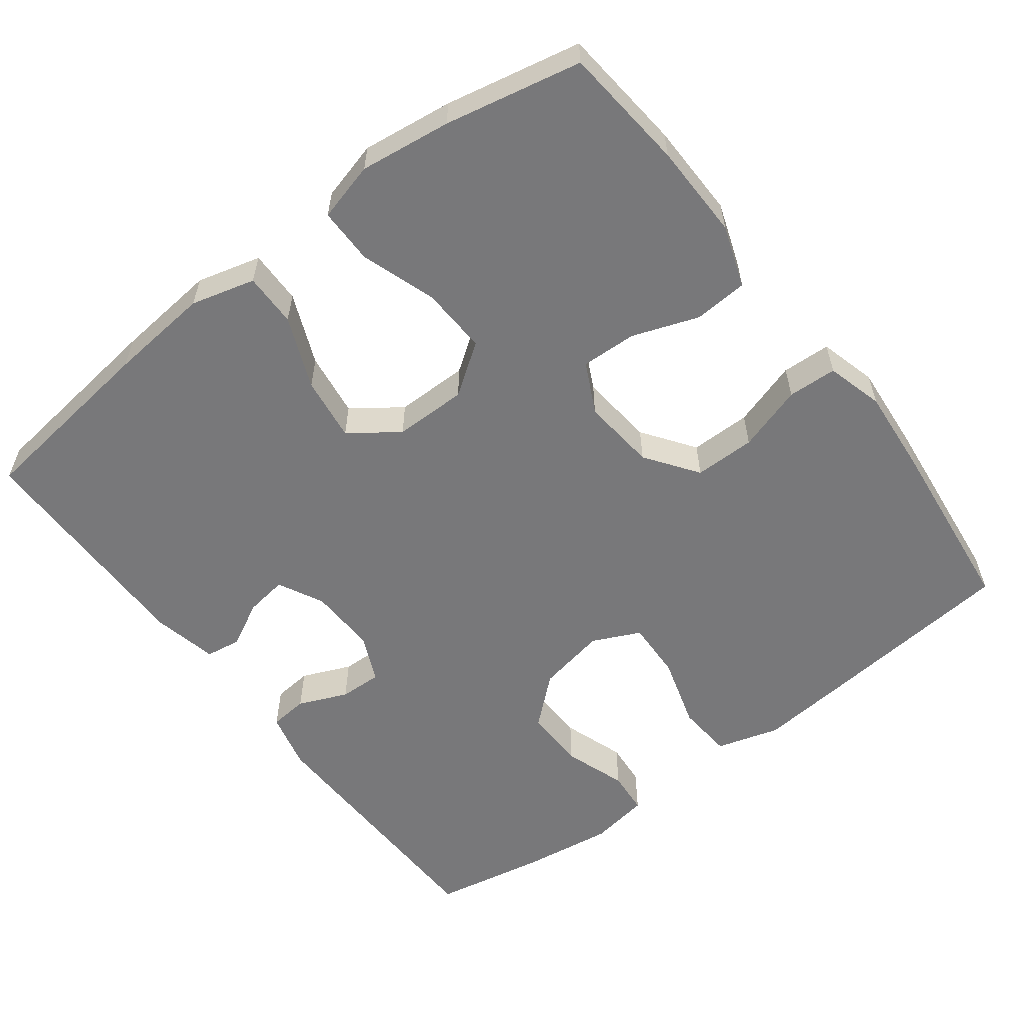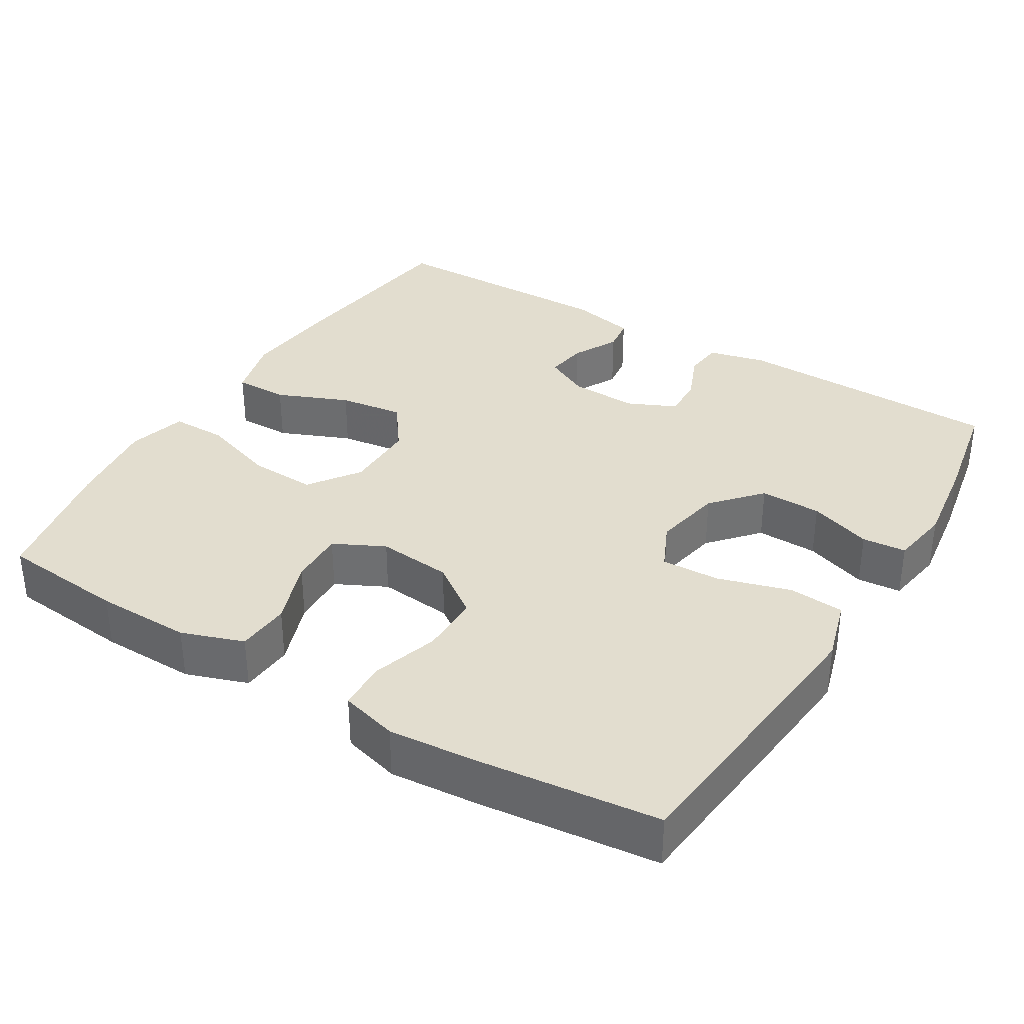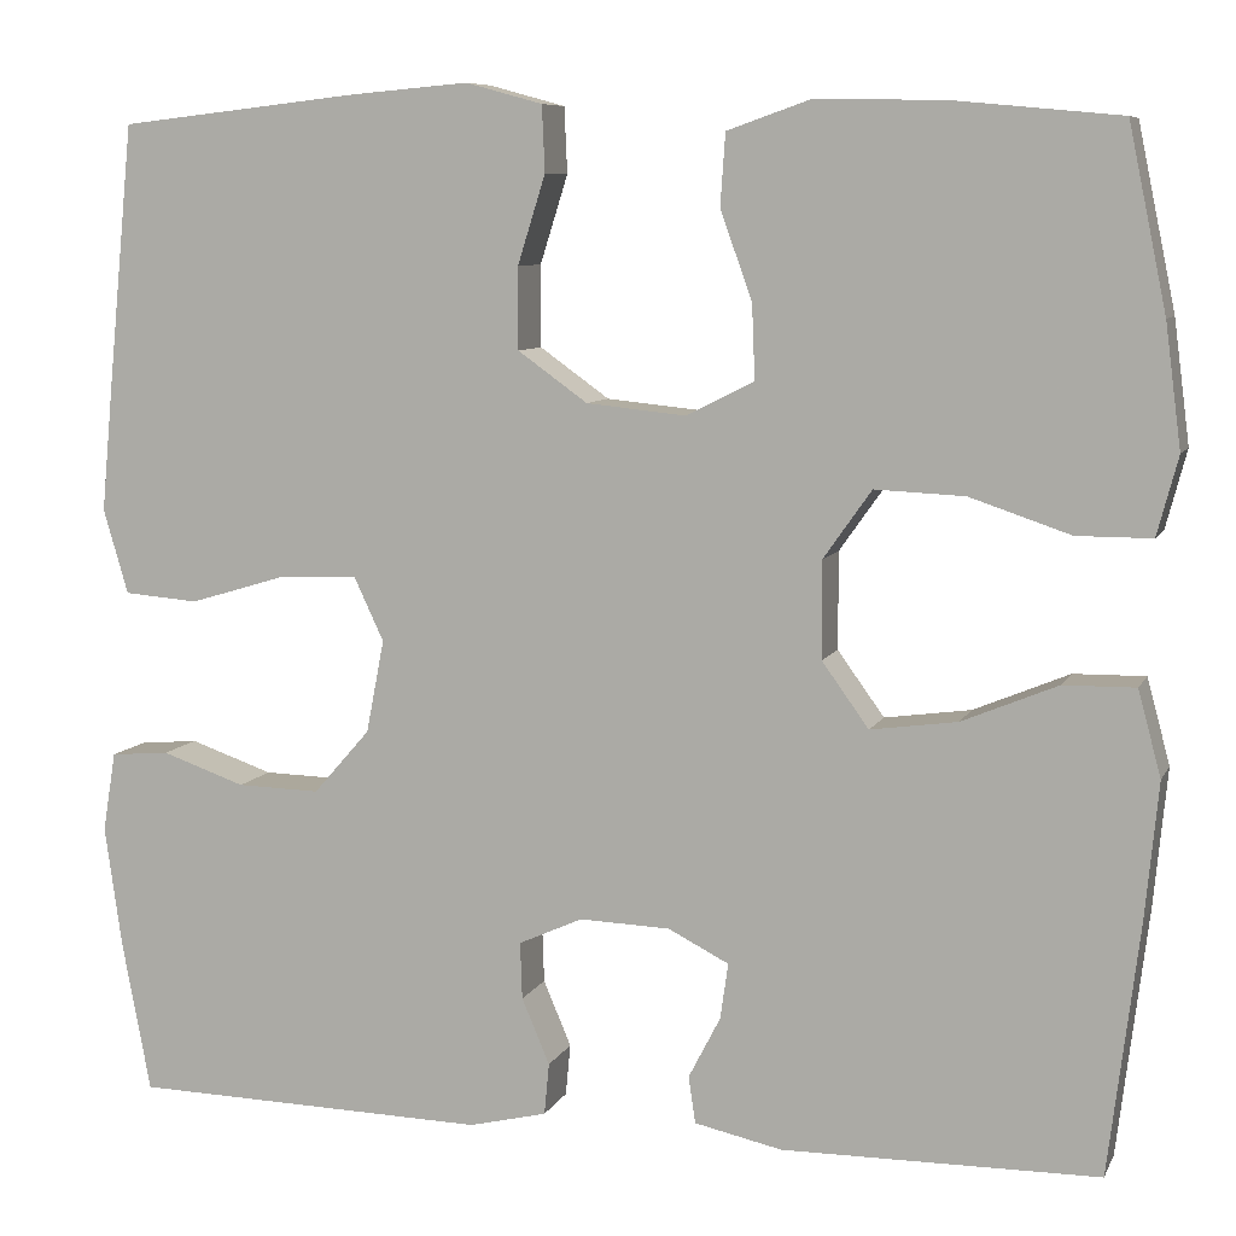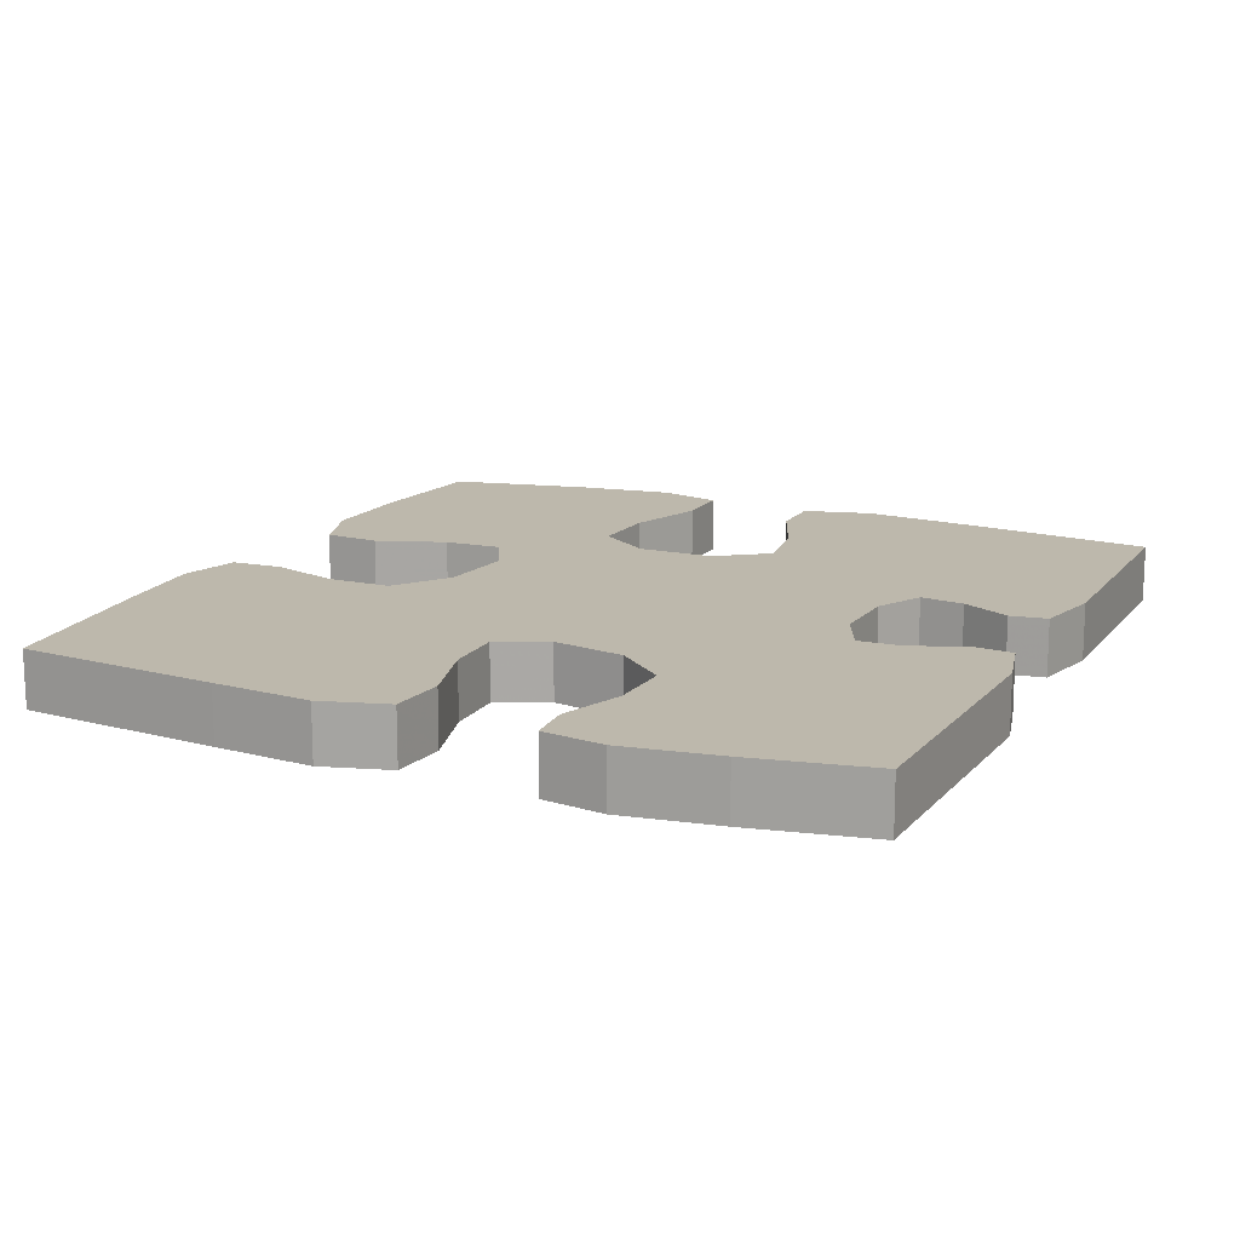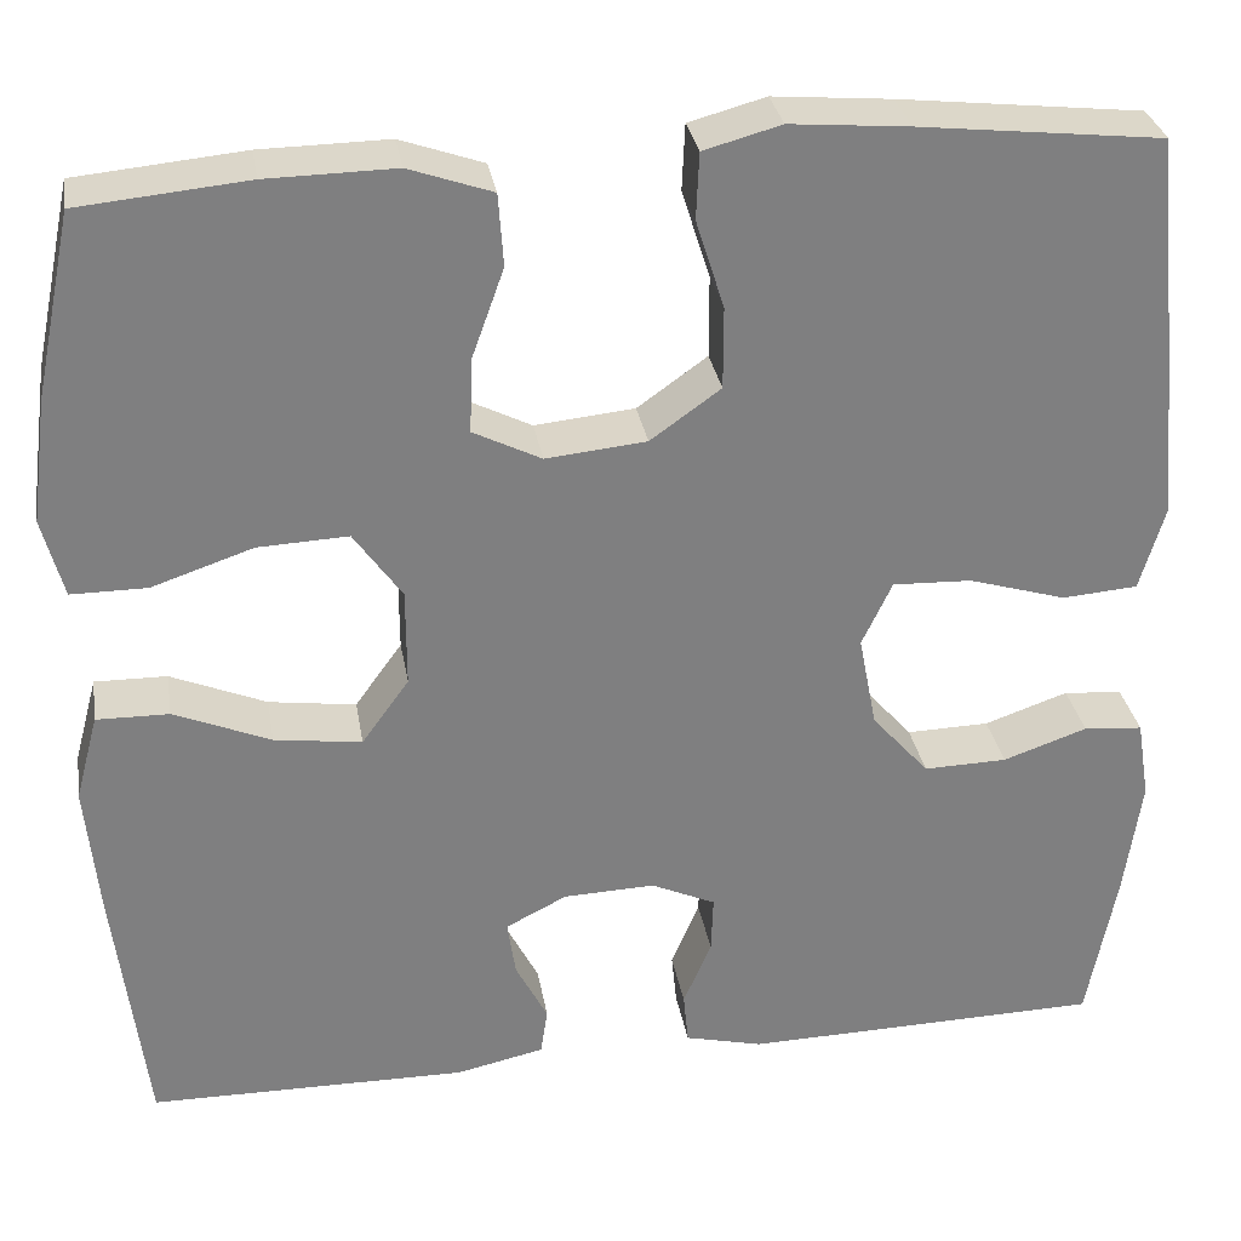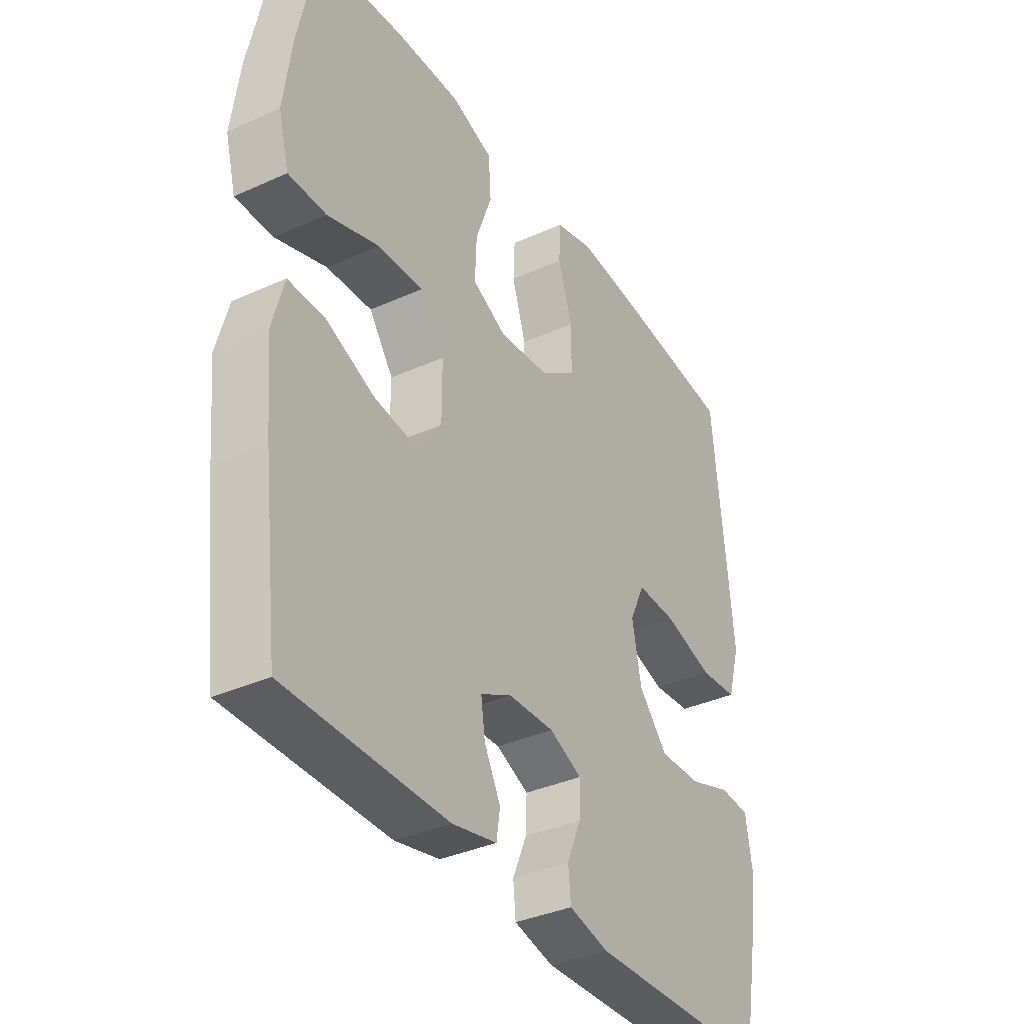
<metadata>
{"format":"obj","ext":"obj","renderer":"f3d","projection":"perspective","resolution":1024,"background":"white","views":[{"elev":-57.5,"azim":-52.7,"up":"+Y"},{"elev":34.9,"azim":31.4,"up":"+Y"},{"elev":8.0,"azim":-163.0,"up":"+Z"},{"elev":14.8,"azim":114.8,"up":"+Y"},{"elev":30.7,"azim":-9.5,"up":"+Z"},{"elev":-36.2,"azim":-59.4,"up":"+Z"}]}
</metadata>
<code>
v 0.5 0.07 0.5
v 0.526 0.07 0.237
v 0.538 0.07 0.109
v 0.513 0.07 0.024
v 0.438 0.07 0.018
v 0.341 0.07 0.047
v 0.262 0.07 0.05
v 0.232 0.07 -0.014
v 0.25 0.07 -0.107
v 0.307 0.07 -0.172
v 0.39 0.07 -0.17
v 0.474 0.07 -0.141
v 0.533 0.07 -0.146
v 0.546 0.07 -0.226
v 0.529 0.07 -0.347
v 0.5 0.07 -0.5
v 0.141 0.07 -0.508
v 0.063 0.07 -0.489
v 0.058 0.07 -0.437
v 0.086 0.07 -0.371
v 0.088 0.07 -0.314
v 0.024 0.07 -0.285
v -0.067 0.07 -0.288
v -0.128 0.07 -0.319
v -0.12 0.07 -0.375
v -0.088 0.07 -0.437
v -0.095 0.07 -0.484
v -0.183 0.07 -0.503
v -0.5 0.07 -0.5
v -0.531 0.07 -0.247
v -0.544 0.07 -0.111
v -0.521 0.07 -0.025
v -0.449 0.07 -0.026
v -0.353 0.07 -0.066
v -0.266 0.07 -0.078
v -0.219 0.07 -0.013
v -0.219 0.07 0.085
v -0.267 0.07 0.153
v -0.357 0.07 0.149
v -0.458 0.07 0.115
v -0.533 0.07 0.115
v -0.554 0.07 0.194
v -0.538 0.07 0.317
v -0.5 0.07 0.5
v -0.332 0.07 0.516
v -0.204 0.07 0.518
v -0.121 0.07 0.489
v -0.116 0.07 0.417
v -0.148 0.07 0.328
v -0.151 0.07 0.253
v -0.083 0.07 0.219
v 0.017 0.07 0.229
v 0.087 0.07 0.279
v 0.087 0.07 0.361
v 0.059 0.07 0.45
v 0.062 0.07 0.516
v 0.139 0.07 0.537
v 0.257 0.07 0.527
v 0.5 0 0.5
v 0.526 0 0.237
v 0.538 0 0.109
v 0.513 0 0.024
v 0.438 0 0.018
v 0.341 0 0.047
v 0.262 0 0.05
v 0.232 0 -0.014
v 0.25 0 -0.107
v 0.307 0 -0.172
v 0.39 0 -0.17
v 0.474 0 -0.141
v 0.533 0 -0.146
v 0.546 0 -0.226
v 0.529 0 -0.347
v 0.5 0 -0.5
v 0.141 0 -0.508
v 0.063 0 -0.489
v 0.058 0 -0.437
v 0.086 0 -0.371
v 0.088 0 -0.314
v 0.024 0 -0.285
v -0.067 0 -0.288
v -0.128 0 -0.319
v -0.12 0 -0.375
v -0.088 0 -0.437
v -0.095 0 -0.484
v -0.183 0 -0.503
v -0.5 0 -0.5
v -0.531 0 -0.247
v -0.544 0 -0.111
v -0.521 0 -0.025
v -0.449 0 -0.026
v -0.353 0 -0.066
v -0.266 0 -0.078
v -0.219 0 -0.013
v -0.219 0 0.085
v -0.267 0 0.153
v -0.357 0 0.149
v -0.458 0 0.115
v -0.533 0 0.115
v -0.554 0 0.194
v -0.538 0 0.317
v -0.5 0 0.5
v -0.332 0 0.516
v -0.204 0 0.518
v -0.121 0 0.489
v -0.116 0 0.417
v -0.148 0 0.328
v -0.151 0 0.253
v -0.083 0 0.219
v 0.017 0 0.229
v 0.087 0 0.279
v 0.087 0 0.361
v 0.059 0 0.45
v 0.062 0 0.516
v 0.139 0 0.537
v 0.257 0 0.527
f 4 5 6
f 3 4 6
f 2 3 6
f 1 2 6
f 58 1 6
f 57 58 6
f 56 57 6
f 55 56 6
f 54 55 6
f 53 54 6 7
f 52 53 7 8
f 51 52 8 9
f 50 51 9 10
f 47 48 49
f 46 47 49
f 45 46 49
f 44 45 49
f 43 44 49
f 42 43 49
f 41 42 49
f 40 41 49
f 39 40 49
f 38 39 49 50
f 37 38 50 10
f 32 33 34
f 31 32 34
f 30 31 34
f 29 30 34
f 28 29 34
f 27 28 34
f 26 27 34
f 25 26 34
f 24 25 34 35
f 23 24 35 36
f 18 19 20
f 17 18 20
f 16 17 20
f 15 16 20
f 14 15 20
f 13 14 20
f 12 13 20
f 11 12 20
f 10 11 20 21
f 36 37 10
f 23 36 10
f 22 23 10
f 10 21 22
f 64 63 62
f 64 62 61
f 64 61 60
f 64 60 59
f 64 59 116
f 64 116 115
f 64 115 114
f 64 114 113
f 64 113 112
f 65 64 112 111
f 66 65 111 110
f 67 66 110 109
f 68 67 109 108
f 107 106 105
f 107 105 104
f 107 104 103
f 107 103 102
f 107 102 101
f 107 101 100
f 107 100 99
f 107 99 98
f 107 98 97
f 108 107 97 96
f 68 108 96 95
f 92 91 90
f 92 90 89
f 92 89 88
f 92 88 87
f 92 87 86
f 92 86 85
f 92 85 84
f 92 84 83
f 93 92 83 82
f 94 93 82 81
f 78 77 76
f 78 76 75
f 78 75 74
f 78 74 73
f 78 73 72
f 78 72 71
f 78 71 70
f 78 70 69
f 79 78 69 68
f 68 95 94
f 68 94 81
f 68 81 80
f 80 79 68
f 1 59 60 2
f 2 60 61 3
f 3 61 62 4
f 4 62 63 5
f 5 63 64 6
f 6 64 65 7
f 7 65 66 8
f 8 66 67 9
f 9 67 68 10
f 10 68 69 11
f 11 69 70 12
f 12 70 71 13
f 13 71 72 14
f 14 72 73 15
f 15 73 74 16
f 16 74 75 17
f 17 75 76 18
f 18 76 77 19
f 19 77 78 20
f 20 78 79 21
f 21 79 80 22
f 22 80 81 23
f 23 81 82 24
f 24 82 83 25
f 25 83 84 26
f 26 84 85 27
f 27 85 86 28
f 28 86 87 29
f 29 87 88 30
f 30 88 89 31
f 31 89 90 32
f 32 90 91 33
f 33 91 92 34
f 34 92 93 35
f 35 93 94 36
f 36 94 95 37
f 37 95 96 38
f 38 96 97 39
f 39 97 98 40
f 40 98 99 41
f 41 99 100 42
f 42 100 101 43
f 43 101 102 44
f 44 102 103 45
f 45 103 104 46
f 46 104 105 47
f 47 105 106 48
f 48 106 107 49
f 49 107 108 50
f 50 108 109 51
f 51 109 110 52
f 52 110 111 53
f 53 111 112 54
f 54 112 113 55
f 55 113 114 56
f 56 114 115 57
f 57 115 116 58
f 58 116 59 1

</code>
